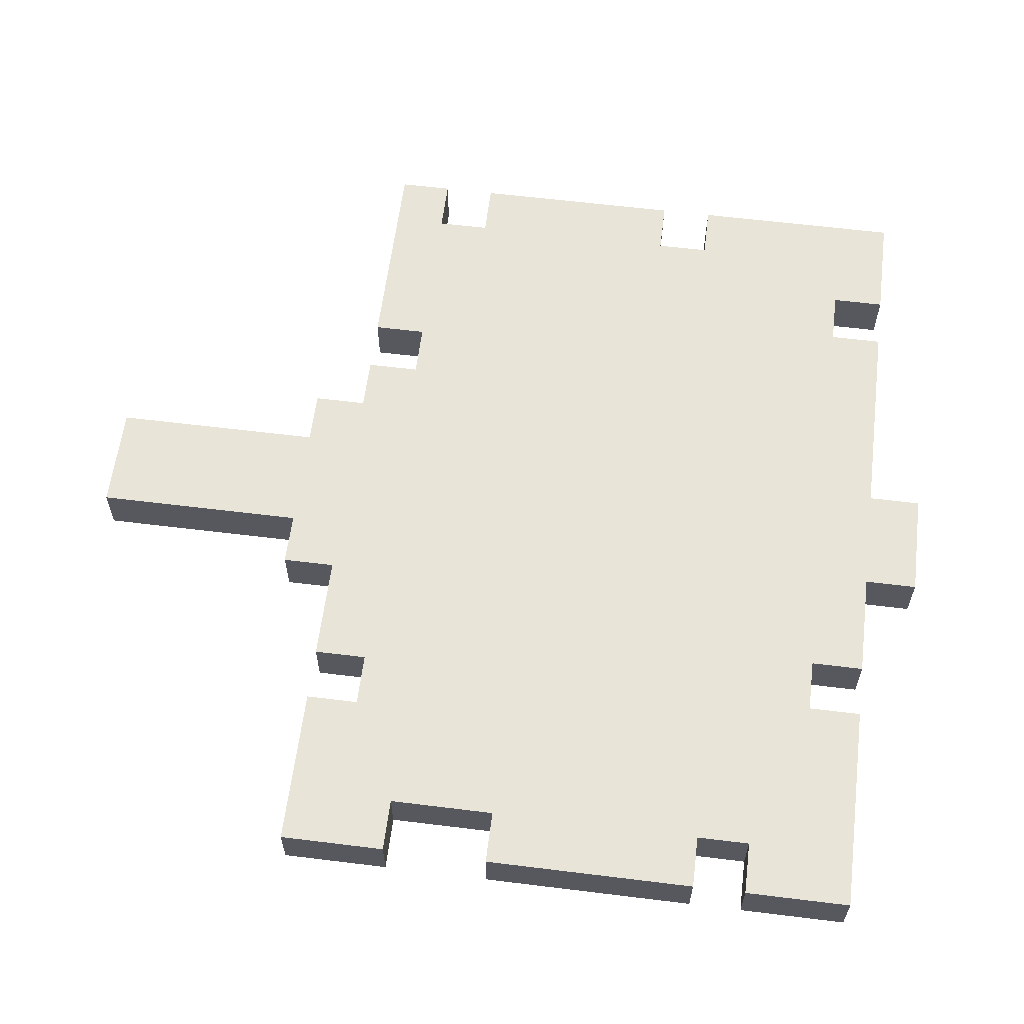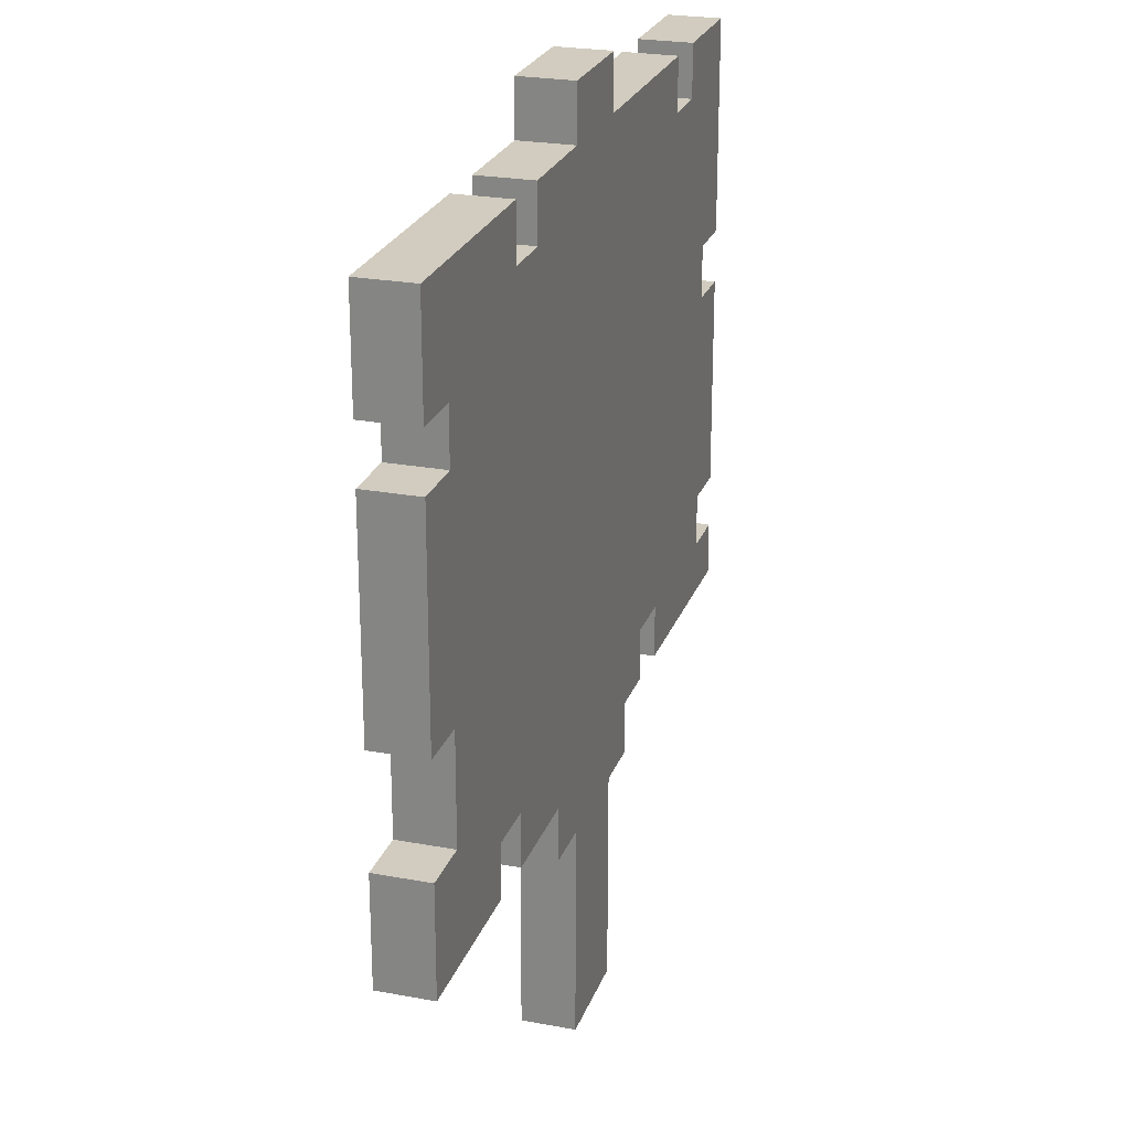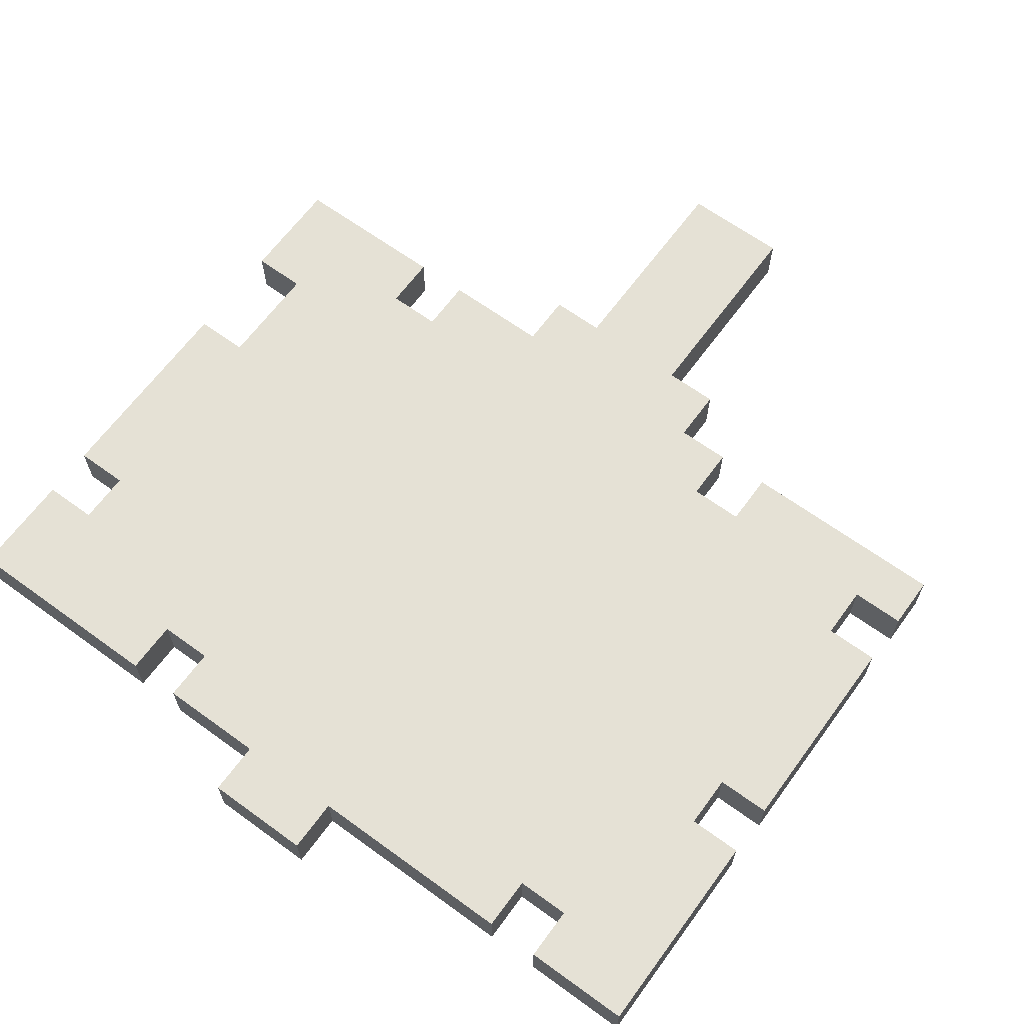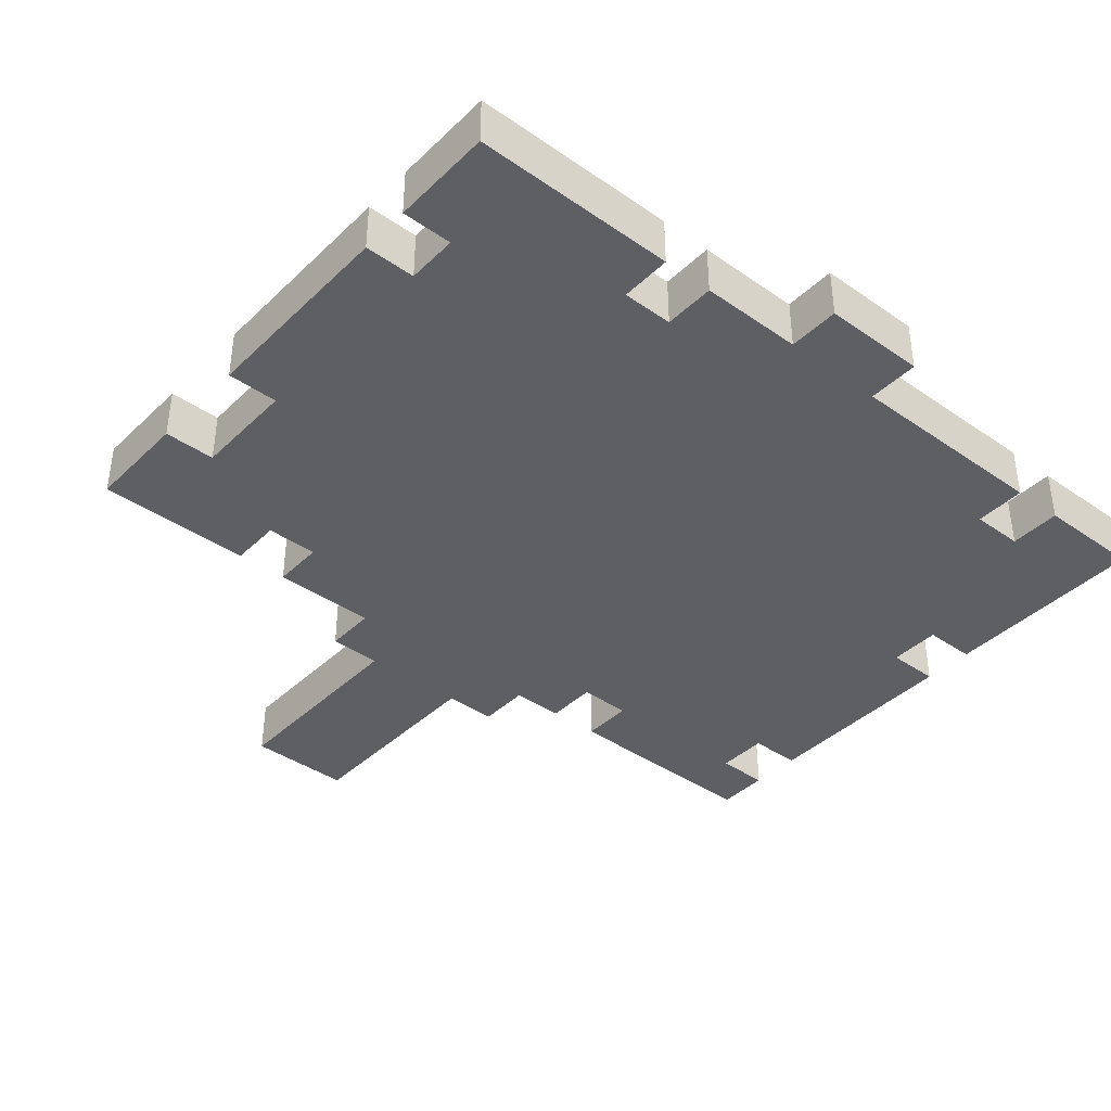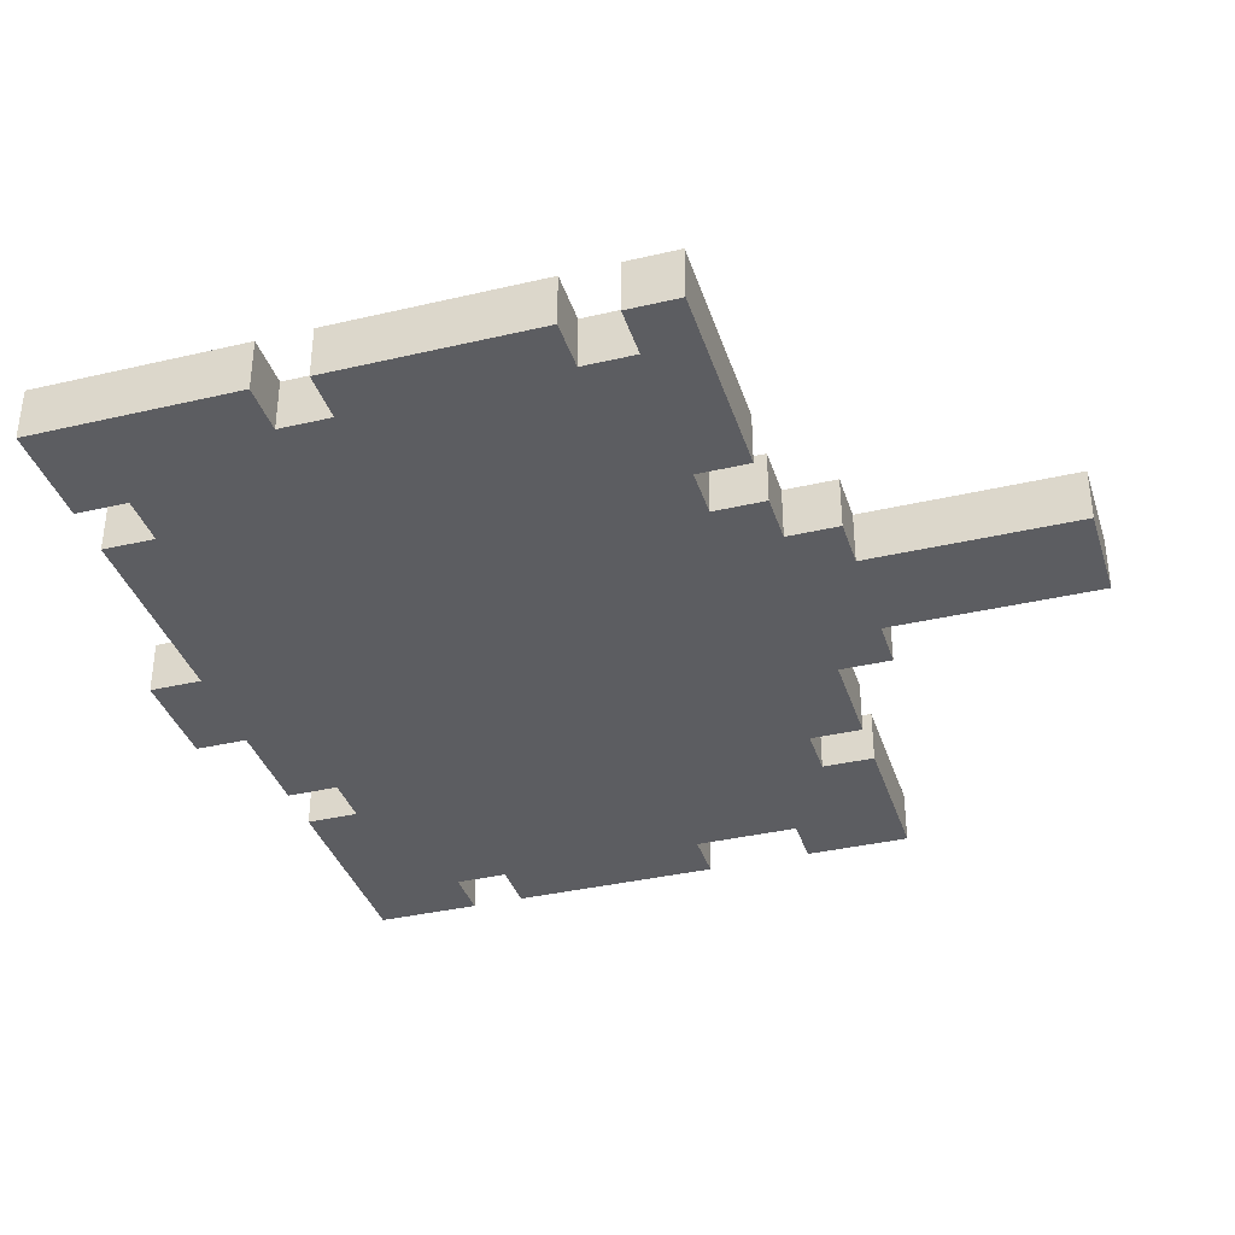
<metadata>
{"format":"obj","ext":"obj","renderer":"f3d","projection":"perspective","resolution":1024,"background":"white","views":[{"elev":60.6,"azim":97.2,"up":"+Z"},{"elev":24.2,"azim":107.1,"up":"+Y"},{"elev":64.9,"azim":-143.8,"up":"+Z"},{"elev":-39.6,"azim":139.4,"up":"+Z"},{"elev":-36.4,"azim":-73.0,"up":"+Z"}]}
</metadata>
<code>
o
v -0.8 0.5 0
v -0.8 0.5 -0.1
v -0.8 0.6 0
v -0.8 0.6 -0.1
v -0.8 0.7 0
v -0.8 0.7 -0.1
v -0.8 1.1 0
v -0.8 1.1 -0.1
v -0.8 1.2 0
v -0.8 1.2 -0.1
v -0.8 1.6 0
v -0.8 1.6 -0.1
v -0.7 0.6 0
v -0.7 0.6 -0.1
v -0.7 0.7 0
v -0.7 0.7 -0.1
v -0.7 1.1 0
v -0.7 1.1 -0.1
v -0.7 1.2 0
v -0.7 1.2 -0.1
v -0.5 1.5 0
v -0.5 1.5 -0.1
v -0.5 1.6 0
v -0.5 1.6 -0.1
v -0.3 0.5 0
v -0.3 0.5 -0.1
v -0.3 0.6 0
v -0.3 0.6 -0.1
v -0.2 0.4 0
v -0.2 0.4 -0.1
v -0.2 0.5 0
v -0.2 0.5 -0.1
v -0.1 0 0
v -0.1 0 -0.1
v -0.1 0.4 0
v -0.1 0.4 -0.1
v -0.1 1.6 0
v -0.1 1.6 -0.1
v -0.1 1.7 0
v -0.1 1.7 -0.1
v 0.4 1.5 0
v 0.4 1.5 -0.1
v 0.4 1.6 0
v 0.4 1.6 -0.1
v 0.5 0.5 0
v 0.5 0.5 -0.1
v 0.5 0.6 0
v 0.5 0.6 -0.1
v -0.6 1.5 0
v -0.6 1.5 -0.1
v -0.6 1.6 0
v -0.6 1.6 -0.1
v -0.4 0.5 0
v -0.4 0.5 -0.1
v -0.4 0.6 0
v -0.4 0.6 -0.1
v 0.1 0 0
v 0.1 0 -0.1
v 0.1 0.4 0
v 0.1 0.4 -0.1
v 0.1 1.6 0
v 0.1 1.6 -0.1
v 0.1 1.7 0
v 0.1 1.7 -0.1
v 0.2 0.4 0
v 0.2 0.4 -0.1
v 0.2 0.5 0
v 0.2 0.5 -0.1
v 0.3 1.5 0
v 0.3 1.5 -0.1
v 0.3 1.6 0
v 0.3 1.6 -0.1
v 0.4 0.5 0
v 0.4 0.5 -0.1
v 0.4 0.6 0
v 0.4 0.6 -0.1
v 0.7 0.7 0
v 0.7 0.7 -0.1
v 0.7 0.9 0
v 0.7 0.9 -0.1
v 0.7 1.3 0
v 0.7 1.3 -0.1
v 0.7 1.4 0
v 0.7 1.4 -0.1
v 0.8 0.5 0
v 0.8 0.5 -0.1
v 0.8 0.7 0
v 0.8 0.7 -0.1
v 0.8 0.9 0
v 0.8 0.9 -0.1
v 0.8 1.3 0
v 0.8 1.3 -0.1
v 0.8 1.4 0
v 0.8 1.4 -0.1
v 0.8 1.6 0
v 0.8 1.6 -0.1
v -0.8 0.5 0
v -0.8 0.6 0
v -0.8 0.7 0
v -0.8 1.1 0
v -0.8 1.2 0
v -0.8 1.6 0
v -0.7 0.6 0
v -0.7 0.7 0
v -0.7 1.1 0
v -0.7 1.2 0
v -0.7 1.5 0
v -0.6 0.6 0
v -0.6 0.7 0
v -0.6 1.1 0
v -0.6 1.2 0
v -0.6 1.3 0
v -0.6 1.4 0
v -0.6 1.5 0
v -0.6 1.6 0
v -0.5 1.1 0
v -0.5 1.2 0
v -0.5 1.3 0
v -0.5 1.4 0
v -0.5 1.5 0
v -0.5 1.6 0
v -0.4 0.5 0
v -0.4 0.6 0
v -0.4 0.7 0
v -0.4 0.8 0
v -0.3 0.5 0
v -0.3 0.6 0
v -0.3 0.7 0
v -0.3 0.8 0
v -0.2 0.4 0
v -0.2 0.5 0
v -0.2 0.6 0
v -0.2 0.7 0
v -0.1 0 0
v -0.1 0.4 0
v -0.1 1.6 0
v -0.1 1.7 0
v 0.1 0 0
v 0.1 0.4 0
v 0.1 1.6 0
v 0.1 1.7 0
v 0.2 0.4 0
v 0.2 0.5 0
v 0.2 0.6 0
v 0.2 0.7 0
v 0.3 1.3 0
v 0.3 1.4 0
v 0.3 1.5 0
v 0.3 1.6 0
v 0.4 0.5 0
v 0.4 0.6 0
v 0.4 0.7 0
v 0.4 0.8 0
v 0.4 1.3 0
v 0.4 1.4 0
v 0.4 1.5 0
v 0.4 1.6 0
v 0.5 0.5 0
v 0.5 0.6 0
v 0.5 0.7 0
v 0.5 0.8 0
v 0.5 0.9 0
v 0.5 1.3 0
v 0.5 1.4 0
v 0.6 0.7 0
v 0.6 0.9 0
v 0.6 1.3 0
v 0.6 1.4 0
v 0.7 0.6 0
v 0.7 0.7 0
v 0.7 0.9 0
v 0.7 1.3 0
v 0.7 1.4 0
v 0.7 1.5 0
v 0.8 0.5 0
v 0.8 0.7 0
v 0.8 0.9 0
v 0.8 1.3 0
v 0.8 1.4 0
v 0.8 1.6 0
v -0.8 0.5 -0.1
v -0.8 0.6 -0.1
v -0.8 0.7 -0.1
v -0.8 1.1 -0.1
v -0.8 1.2 -0.1
v -0.8 1.6 -0.1
v -0.7 0.6 -0.1
v -0.7 0.7 -0.1
v -0.7 1.1 -0.1
v -0.7 1.2 -0.1
v -0.7 1.5 -0.1
v -0.6 0.6 -0.1
v -0.6 0.7 -0.1
v -0.6 1.1 -0.1
v -0.6 1.2 -0.1
v -0.6 1.3 -0.1
v -0.6 1.4 -0.1
v -0.6 1.5 -0.1
v -0.6 1.6 -0.1
v -0.5 1.1 -0.1
v -0.5 1.2 -0.1
v -0.5 1.3 -0.1
v -0.5 1.4 -0.1
v -0.5 1.5 -0.1
v -0.5 1.6 -0.1
v -0.4 0.5 -0.1
v -0.4 0.6 -0.1
v -0.4 0.7 -0.1
v -0.4 0.8 -0.1
v -0.3 0.5 -0.1
v -0.3 0.6 -0.1
v -0.3 0.7 -0.1
v -0.3 0.8 -0.1
v -0.2 0.4 -0.1
v -0.2 0.5 -0.1
v -0.2 0.6 -0.1
v -0.2 0.7 -0.1
v -0.1 0 -0.1
v -0.1 0.4 -0.1
v -0.1 1.6 -0.1
v -0.1 1.7 -0.1
v 0.1 0 -0.1
v 0.1 0.4 -0.1
v 0.1 1.6 -0.1
v 0.1 1.7 -0.1
v 0.2 0.4 -0.1
v 0.2 0.5 -0.1
v 0.2 0.6 -0.1
v 0.2 0.7 -0.1
v 0.3 1.3 -0.1
v 0.3 1.4 -0.1
v 0.3 1.5 -0.1
v 0.3 1.6 -0.1
v 0.4 0.5 -0.1
v 0.4 0.6 -0.1
v 0.4 0.7 -0.1
v 0.4 0.8 -0.1
v 0.4 1.3 -0.1
v 0.4 1.4 -0.1
v 0.4 1.5 -0.1
v 0.4 1.6 -0.1
v 0.5 0.5 -0.1
v 0.5 0.6 -0.1
v 0.5 0.7 -0.1
v 0.5 0.8 -0.1
v 0.5 0.9 -0.1
v 0.5 1.3 -0.1
v 0.5 1.4 -0.1
v 0.6 0.7 -0.1
v 0.6 0.9 -0.1
v 0.6 1.3 -0.1
v 0.6 1.4 -0.1
v 0.7 0.6 -0.1
v 0.7 0.7 -0.1
v 0.7 0.9 -0.1
v 0.7 1.3 -0.1
v 0.7 1.4 -0.1
v 0.7 1.5 -0.1
v 0.8 0.5 -0.1
v 0.8 0.7 -0.1
v 0.8 0.9 -0.1
v 0.8 1.3 -0.1
v 0.8 1.4 -0.1
v 0.8 1.6 -0.1
v -0.1 0 0
v 0.1 0 0
v -0.1 0 -0.1
v 0.1 0 -0.1
v -0.2 0.4 0
v -0.1 0.4 0
v 0.1 0.4 0
v 0.2 0.4 0
v -0.2 0.4 -0.1
v -0.1 0.4 -0.1
v 0.1 0.4 -0.1
v 0.2 0.4 -0.1
v -0.8 0.5 0
v -0.4 0.5 0
v -0.3 0.5 0
v -0.2 0.5 0
v 0.2 0.5 0
v 0.4 0.5 0
v 0.5 0.5 0
v 0.8 0.5 0
v -0.8 0.5 -0.1
v -0.4 0.5 -0.1
v -0.3 0.5 -0.1
v -0.2 0.5 -0.1
v 0.2 0.5 -0.1
v 0.4 0.5 -0.1
v 0.5 0.5 -0.1
v 0.8 0.5 -0.1
v -0.4 0.6 0
v -0.3 0.6 0
v 0.4 0.6 0
v 0.5 0.6 0
v -0.4 0.6 -0.1
v -0.3 0.6 -0.1
v 0.4 0.6 -0.1
v 0.5 0.6 -0.1
v -0.8 0.7 0
v -0.7 0.7 0
v -0.8 0.7 -0.1
v -0.7 0.7 -0.1
v 0.7 0.9 0
v 0.8 0.9 0
v 0.7 0.9 -0.1
v 0.8 0.9 -0.1
v -0.8 1.2 0
v -0.7 1.2 0
v -0.8 1.2 -0.1
v -0.7 1.2 -0.1
v 0.7 1.4 0
v 0.8 1.4 0
v 0.7 1.4 -0.1
v 0.8 1.4 -0.1
v -0.8 0.6 0
v -0.7 0.6 0
v -0.8 0.6 -0.1
v -0.7 0.6 -0.1
v 0.7 0.7 0
v 0.8 0.7 0
v 0.7 0.7 -0.1
v 0.8 0.7 -0.1
v -0.8 1.1 0
v -0.7 1.1 0
v -0.8 1.1 -0.1
v -0.7 1.1 -0.1
v 0.7 1.3 0
v 0.8 1.3 0
v 0.7 1.3 -0.1
v 0.8 1.3 -0.1
v -0.6 1.5 0
v -0.5 1.5 0
v 0.3 1.5 0
v 0.4 1.5 0
v -0.6 1.5 -0.1
v -0.5 1.5 -0.1
v 0.3 1.5 -0.1
v 0.4 1.5 -0.1
v -0.8 1.6 0
v -0.6 1.6 0
v -0.5 1.6 0
v -0.1 1.6 0
v 0.1 1.6 0
v 0.3 1.6 0
v 0.4 1.6 0
v 0.8 1.6 0
v -0.8 1.6 -0.1
v -0.6 1.6 -0.1
v -0.5 1.6 -0.1
v -0.1 1.6 -0.1
v 0.1 1.6 -0.1
v 0.3 1.6 -0.1
v 0.4 1.6 -0.1
v 0.8 1.6 -0.1
v -0.1 1.7 0
v 0.1 1.7 0
v -0.1 1.7 -0.1
v 0.1 1.7 -0.1
f 3 2 1
f 4 2 3
f 7 6 5
f 8 6 7
f 11 10 9
f 12 10 11
f 15 14 13
f 16 14 15
f 19 18 17
f 20 18 19
f 23 22 21
f 24 22 23
f 27 26 25
f 28 26 27
f 31 30 29
f 32 30 31
f 35 34 33
f 36 34 35
f 39 38 37
f 40 38 39
f 43 42 41
f 44 42 43
f 47 46 45
f 48 46 47
f 49 50 51
f 51 50 52
f 53 54 55
f 55 54 56
f 57 58 59
f 59 58 60
f 61 62 63
f 63 62 64
f 65 66 67
f 67 66 68
f 69 70 71
f 71 70 72
f 73 74 75
f 75 74 76
f 77 78 79
f 79 78 80
f 81 82 83
f 83 82 84
f 85 86 87
f 87 86 88
f 89 90 91
f 91 90 92
f 93 94 95
f 95 94 96
f 103 98 97
f 104 100 99
f 105 100 104
f 106 102 101
f 107 102 106
f 108 103 97
f 108 104 103
f 109 105 104
f 109 104 108
f 110 106 105
f 110 105 109
f 111 107 106
f 111 106 110
f 112 107 111
f 113 107 112
f 114 102 107
f 114 107 113
f 115 102 114
f 116 110 109
f 116 111 110
f 117 112 111
f 117 111 116
f 118 113 112
f 118 112 117
f 119 114 113
f 119 113 118
f 120 114 119
f 122 108 97
f 123 109 108
f 123 108 122
f 124 117 116
f 124 109 123
f 124 118 117
f 124 116 109
f 124 119 118
f 125 119 124
f 127 124 123
f 128 125 124
f 128 124 127
f 129 119 125
f 129 125 128
f 131 127 126
f 132 128 127
f 132 127 131
f 133 129 128
f 133 128 132
f 135 131 130
f 136 121 120
f 138 135 134
f 139 131 135
f 139 135 138
f 140 137 136
f 140 136 120
f 141 137 140
f 142 131 139
f 143 132 131
f 143 131 142
f 144 133 132
f 144 132 143
f 145 129 133
f 145 133 144
f 146 119 129
f 146 129 145
f 147 120 119
f 147 119 146
f 148 140 120
f 148 120 147
f 149 140 148
f 150 144 143
f 151 145 144
f 151 144 150
f 152 146 145
f 152 145 151
f 153 146 152
f 154 147 146
f 154 146 153
f 155 148 147
f 155 147 154
f 156 148 155
f 159 152 151
f 160 153 152
f 160 152 159
f 161 154 153
f 161 153 160
f 161 155 154
f 162 155 161
f 163 155 162
f 164 156 155
f 164 155 163
f 165 160 159
f 165 161 160
f 165 162 161
f 166 163 162
f 166 162 165
f 167 164 163
f 167 163 166
f 168 156 164
f 168 164 167
f 169 159 158
f 169 165 159
f 170 166 165
f 170 165 169
f 171 167 166
f 171 166 170
f 172 168 167
f 172 167 171
f 173 156 168
f 173 168 172
f 174 157 156
f 174 156 173
f 175 170 169
f 175 169 158
f 176 170 175
f 177 172 171
f 178 172 177
f 179 174 173
f 180 157 174
f 180 174 179
f 181 182 187
f 183 184 188
f 188 184 189
f 185 186 190
f 190 186 191
f 181 187 192
f 187 188 192
f 188 189 193
f 192 188 193
f 189 190 194
f 193 189 194
f 190 191 195
f 194 190 195
f 195 191 196
f 196 191 197
f 191 186 198
f 197 191 198
f 198 186 199
f 193 194 200
f 194 195 200
f 195 196 201
f 200 195 201
f 196 197 202
f 201 196 202
f 197 198 203
f 202 197 203
f 203 198 204
f 181 192 206
f 192 193 207
f 206 192 207
f 200 201 208
f 207 193 208
f 201 202 208
f 193 200 208
f 202 203 208
f 208 203 209
f 207 208 211
f 208 209 212
f 211 208 212
f 209 203 213
f 212 209 213
f 210 211 215
f 211 212 216
f 215 211 216
f 212 213 217
f 216 212 217
f 214 215 219
f 204 205 220
f 218 219 222
f 219 215 223
f 222 219 223
f 220 221 224
f 204 220 224
f 224 221 225
f 223 215 226
f 215 216 227
f 226 215 227
f 216 217 228
f 227 216 228
f 217 213 229
f 228 217 229
f 213 203 230
f 229 213 230
f 203 204 231
f 230 203 231
f 204 224 232
f 231 204 232
f 232 224 233
f 227 228 234
f 228 229 235
f 234 228 235
f 229 230 236
f 235 229 236
f 236 230 237
f 230 231 238
f 237 230 238
f 231 232 239
f 238 231 239
f 239 232 240
f 235 236 243
f 236 237 244
f 243 236 244
f 237 238 245
f 244 237 245
f 238 239 245
f 245 239 246
f 246 239 247
f 239 240 248
f 247 239 248
f 243 244 249
f 244 245 249
f 245 246 249
f 246 247 250
f 249 246 250
f 247 248 251
f 250 247 251
f 248 240 252
f 251 248 252
f 242 243 253
f 243 249 253
f 249 250 254
f 253 249 254
f 250 251 255
f 254 250 255
f 251 252 256
f 255 251 256
f 252 240 257
f 256 252 257
f 240 241 258
f 257 240 258
f 253 254 259
f 242 253 259
f 259 254 260
f 255 256 261
f 261 256 262
f 257 258 263
f 258 241 264
f 263 258 264
f 267 266 265
f 268 266 267
f 273 270 269
f 274 270 273
f 275 272 271
f 276 272 275
f 285 278 277
f 286 278 285
f 287 280 279
f 288 280 287
f 289 282 281
f 290 282 289
f 291 284 283
f 292 284 291
f 297 294 293
f 298 294 297
f 299 296 295
f 300 296 299
f 303 302 301
f 304 302 303
f 307 306 305
f 308 306 307
f 311 310 309
f 312 310 311
f 315 314 313
f 316 314 315
f 317 318 319
f 319 318 320
f 321 322 323
f 323 322 324
f 325 326 327
f 327 326 328
f 329 330 331
f 331 330 332
f 333 334 337
f 337 334 338
f 335 336 339
f 339 336 340
f 341 342 349
f 349 342 350
f 343 344 351
f 351 344 352
f 345 346 353
f 353 346 354
f 347 348 355
f 355 348 356
f 357 358 359
f 359 358 360

</code>
